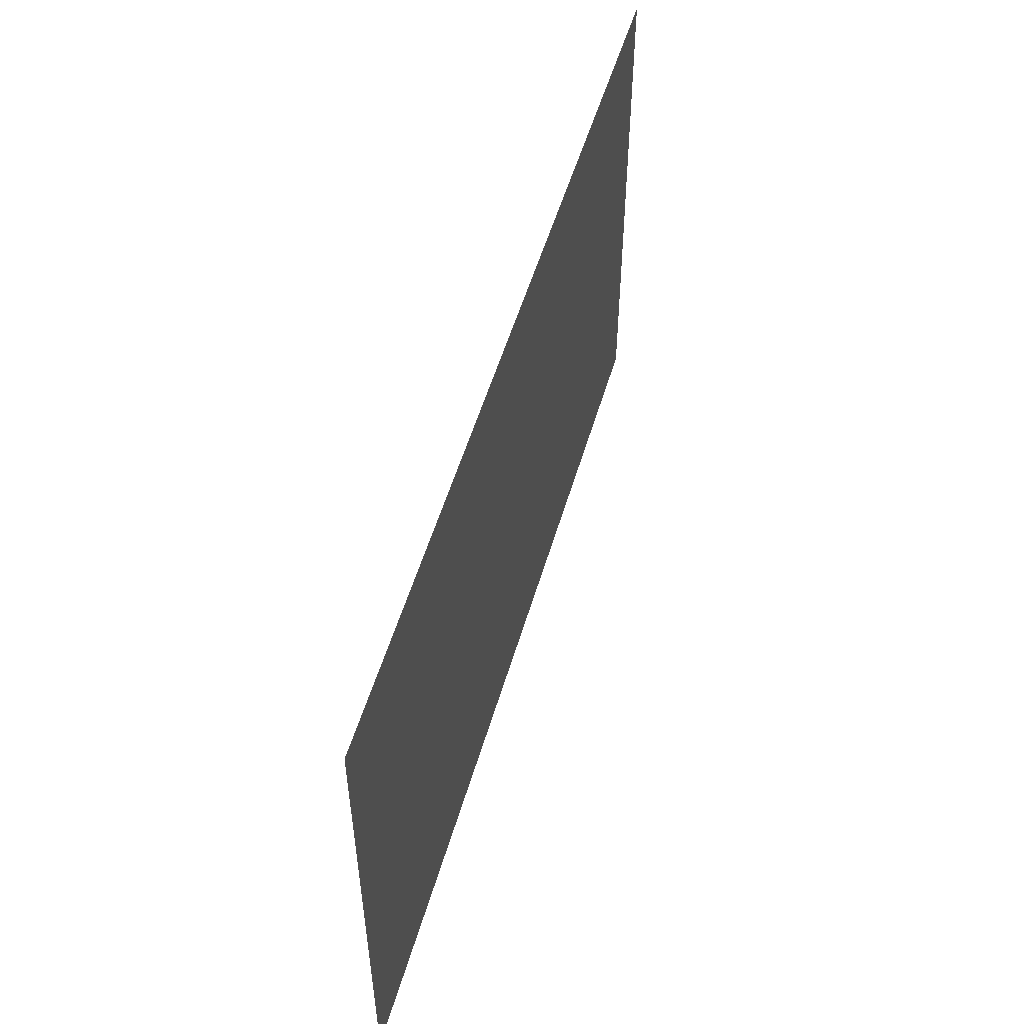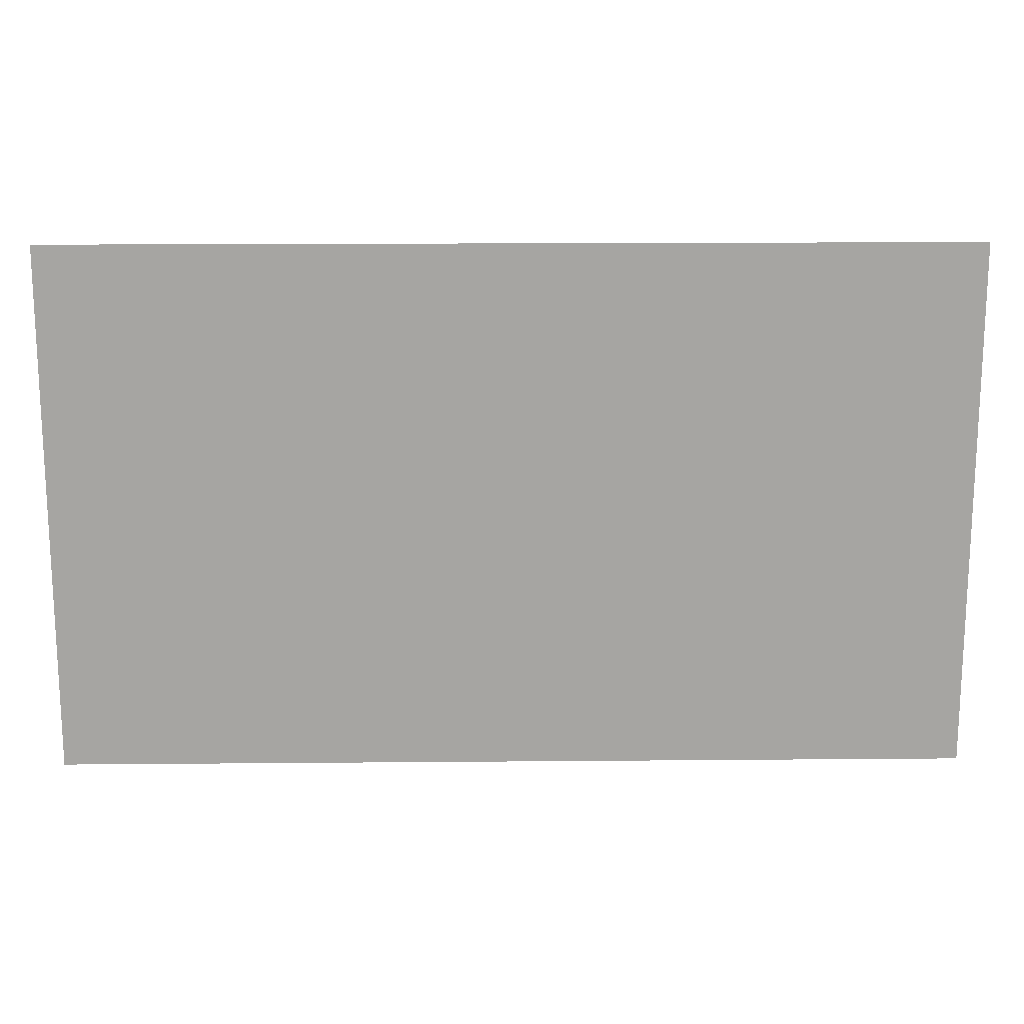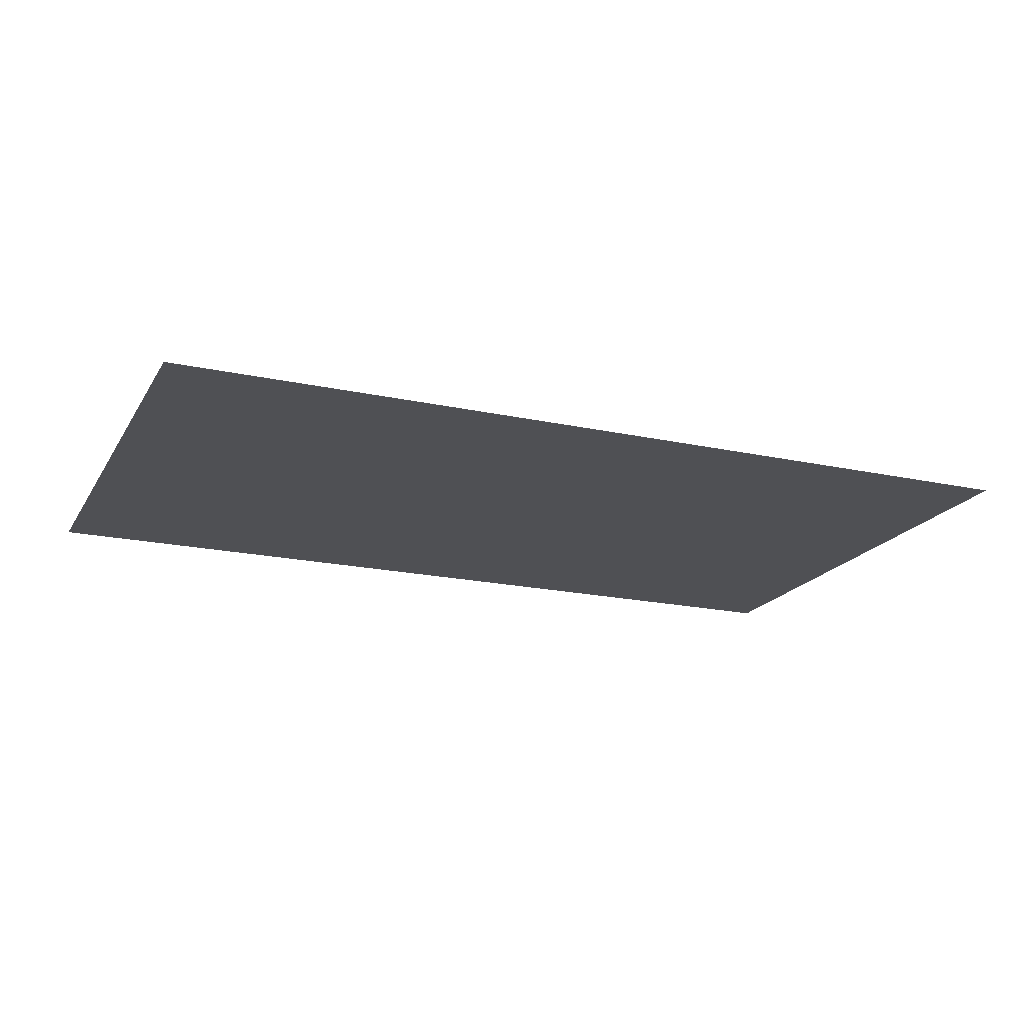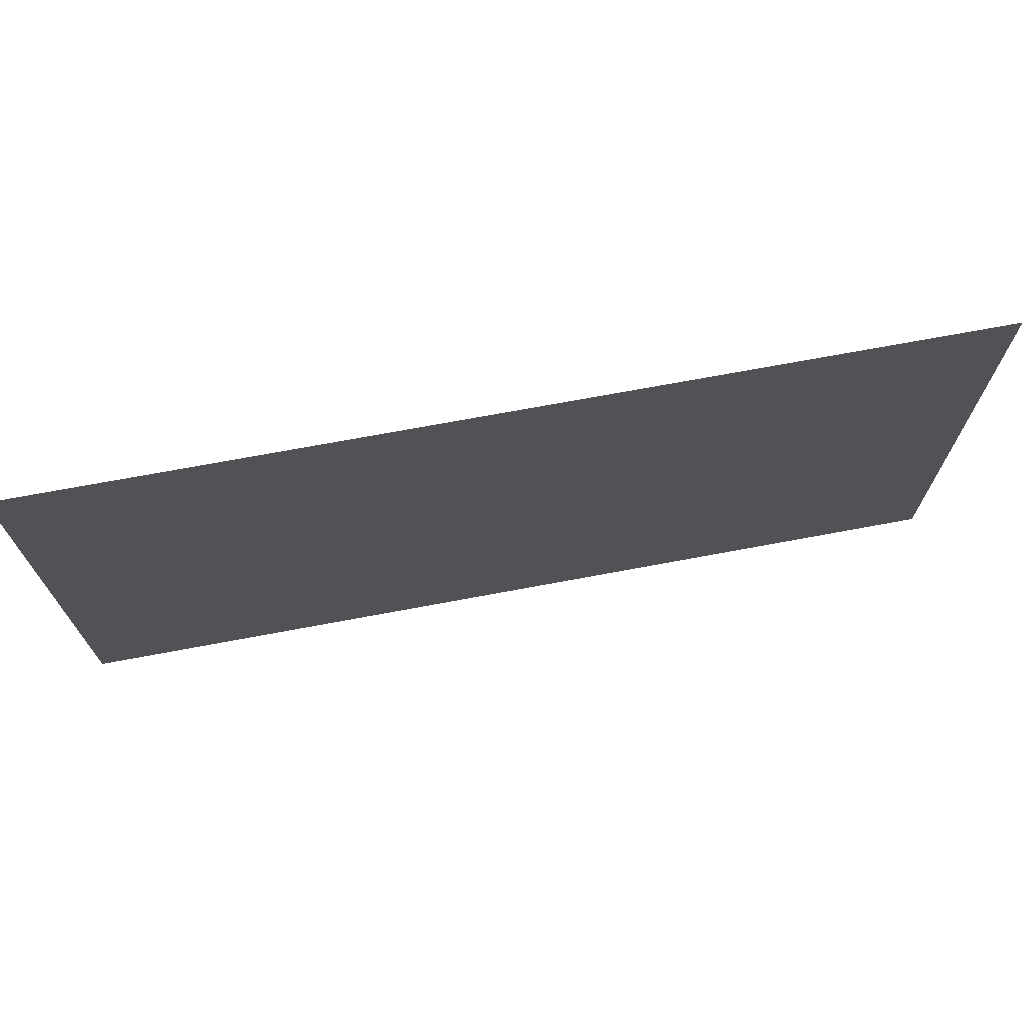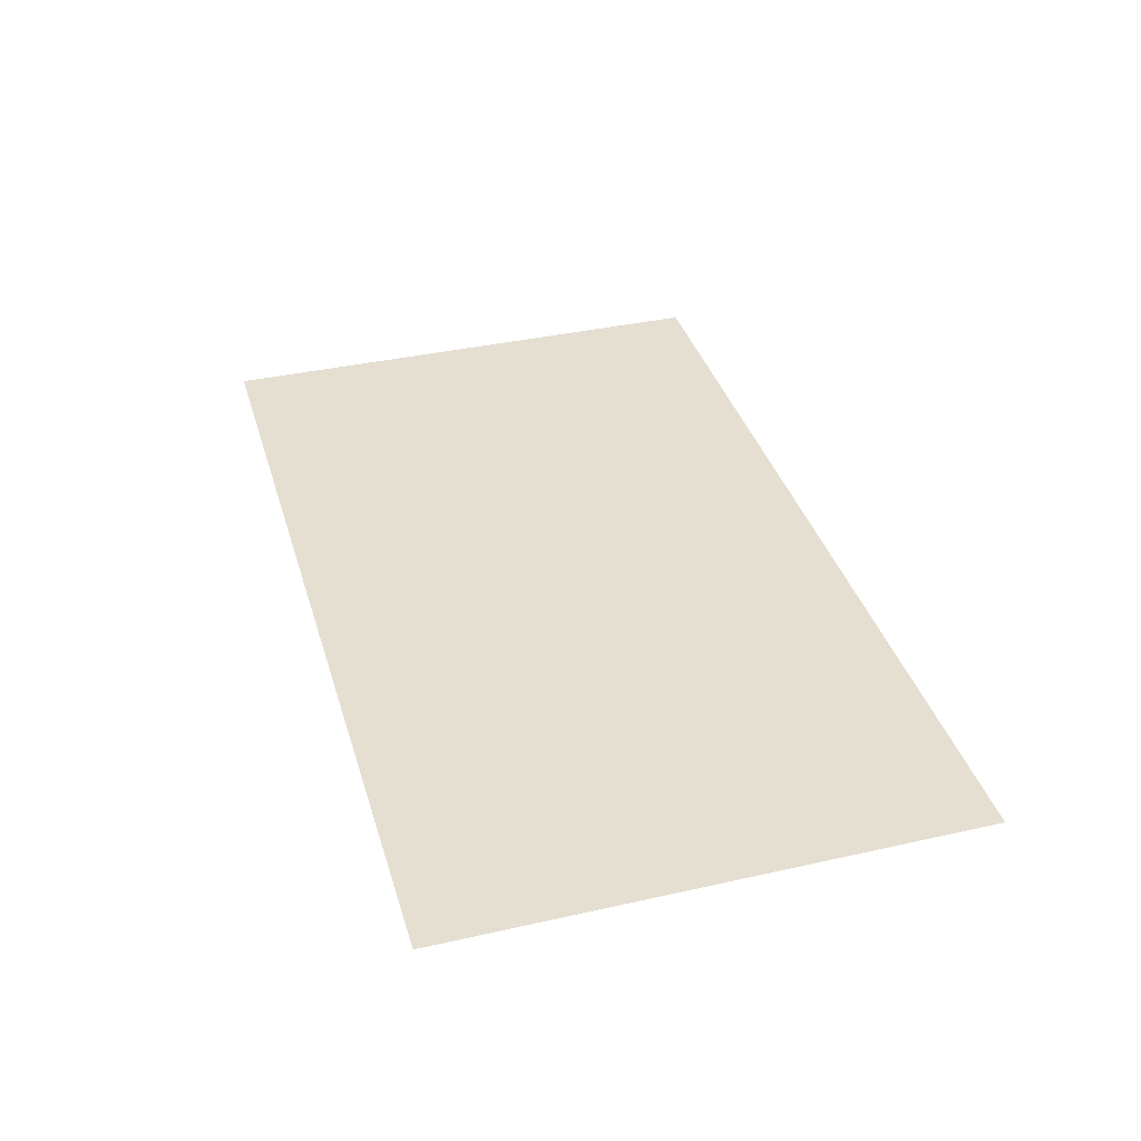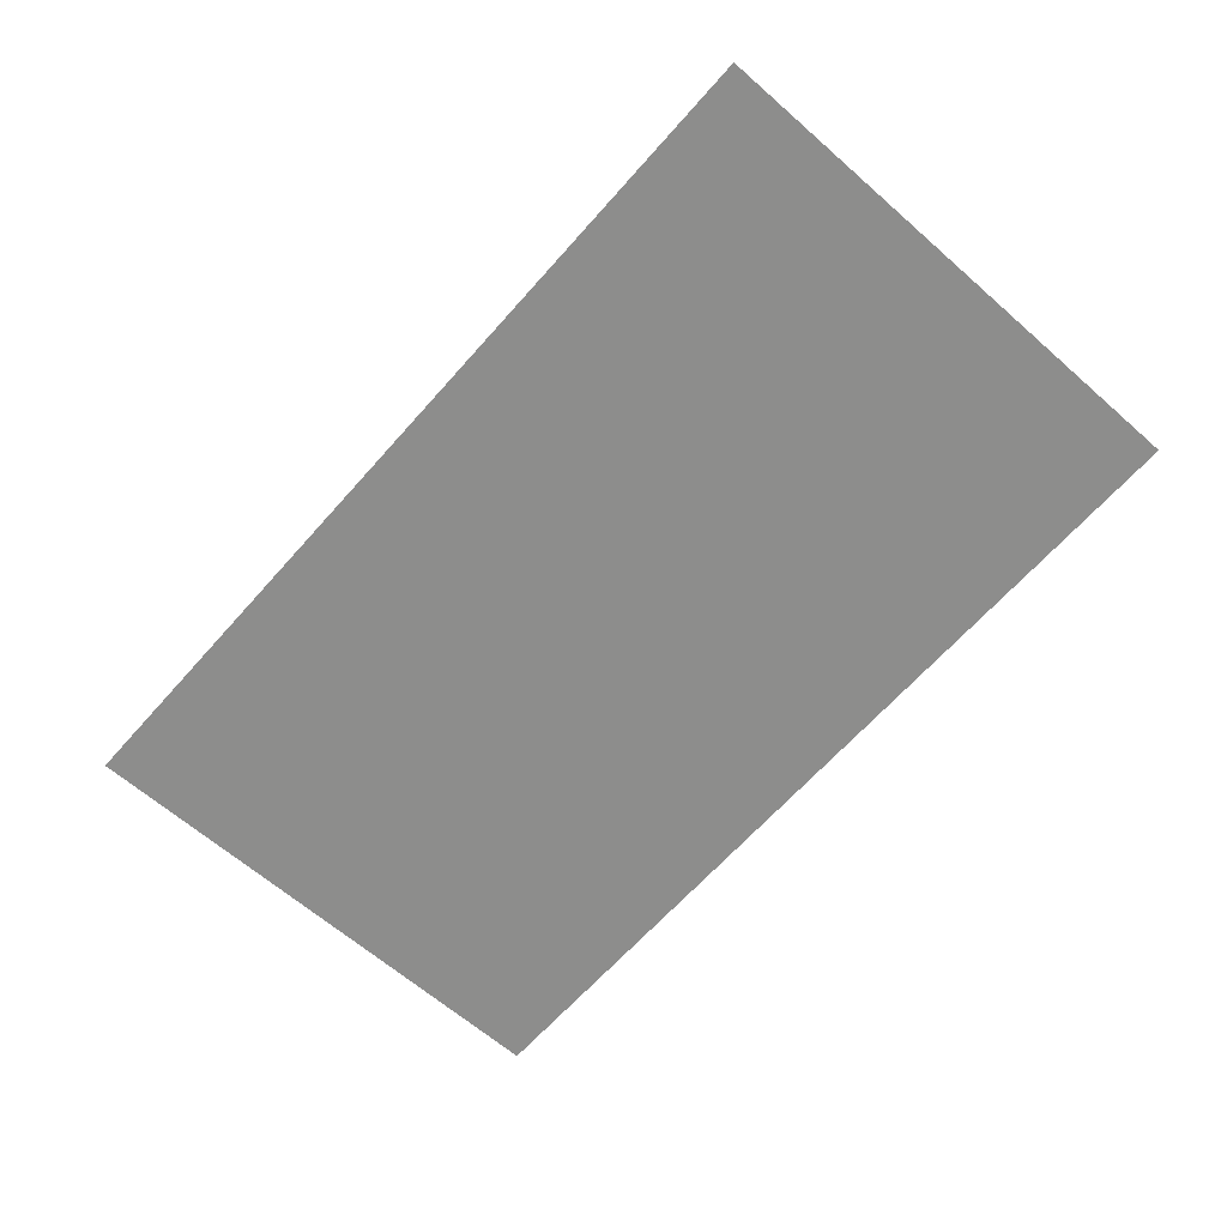
<metadata>
{"format":"obj","ext":"obj","renderer":"f3d","projection":"perspective","resolution":1024,"background":"white","views":[{"elev":52.6,"azim":106.1,"up":"+Z"},{"elev":16.5,"azim":179.0,"up":"+Z"},{"elev":-19.2,"azim":-22.4,"up":"+Y"},{"elev":70.9,"azim":-10.6,"up":"+Z"},{"elev":37.4,"azim":-106.1,"up":"+Y"},{"elev":-64.5,"azim":48.6,"up":"+Y"}]}
</metadata>
<code>
g pb_Mesh302526
v -0.75 0 6.25
v -0.75 0 9.75
v -6.75 0 6.25
v -6.75 0 9.75
g pb_Mesh302526_0
f 3 2 1
f 3 4 2

</code>
